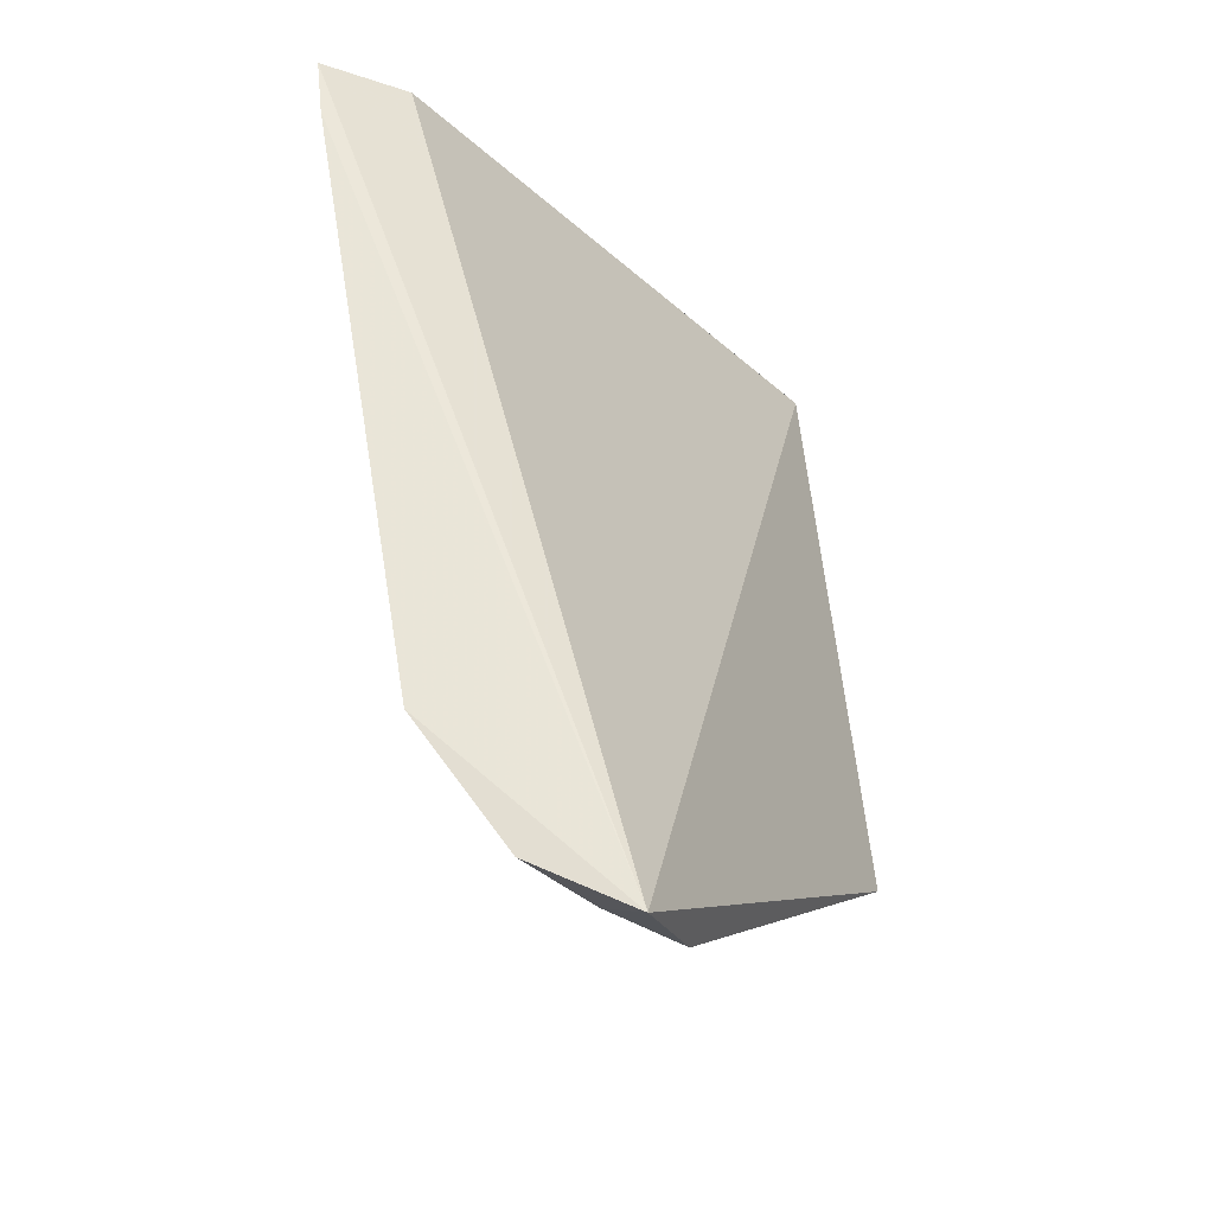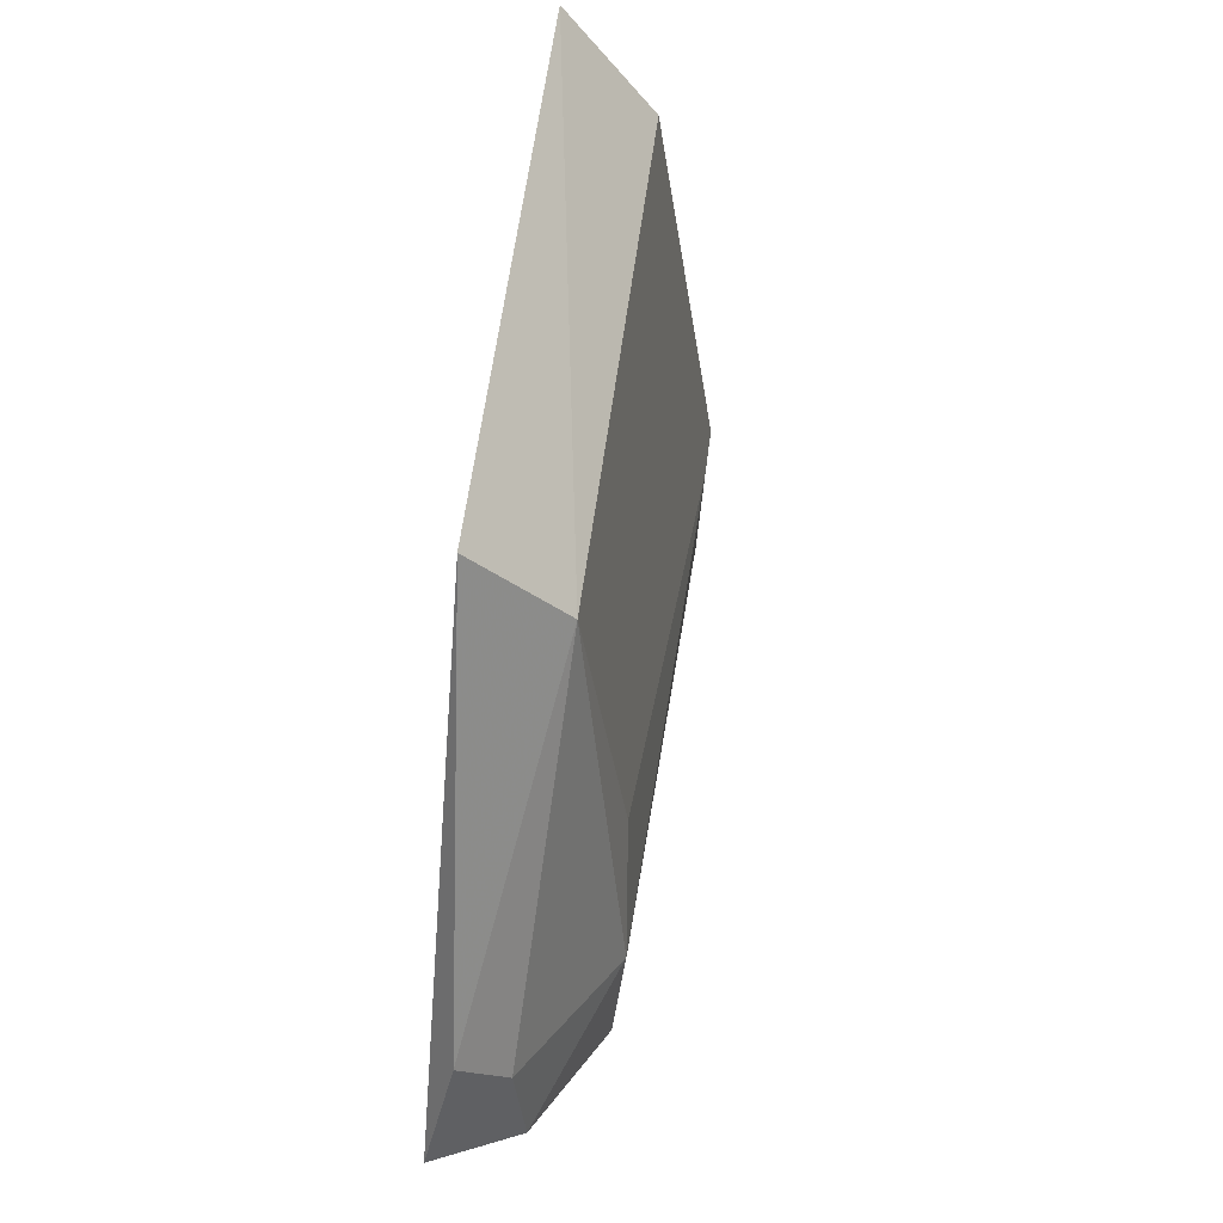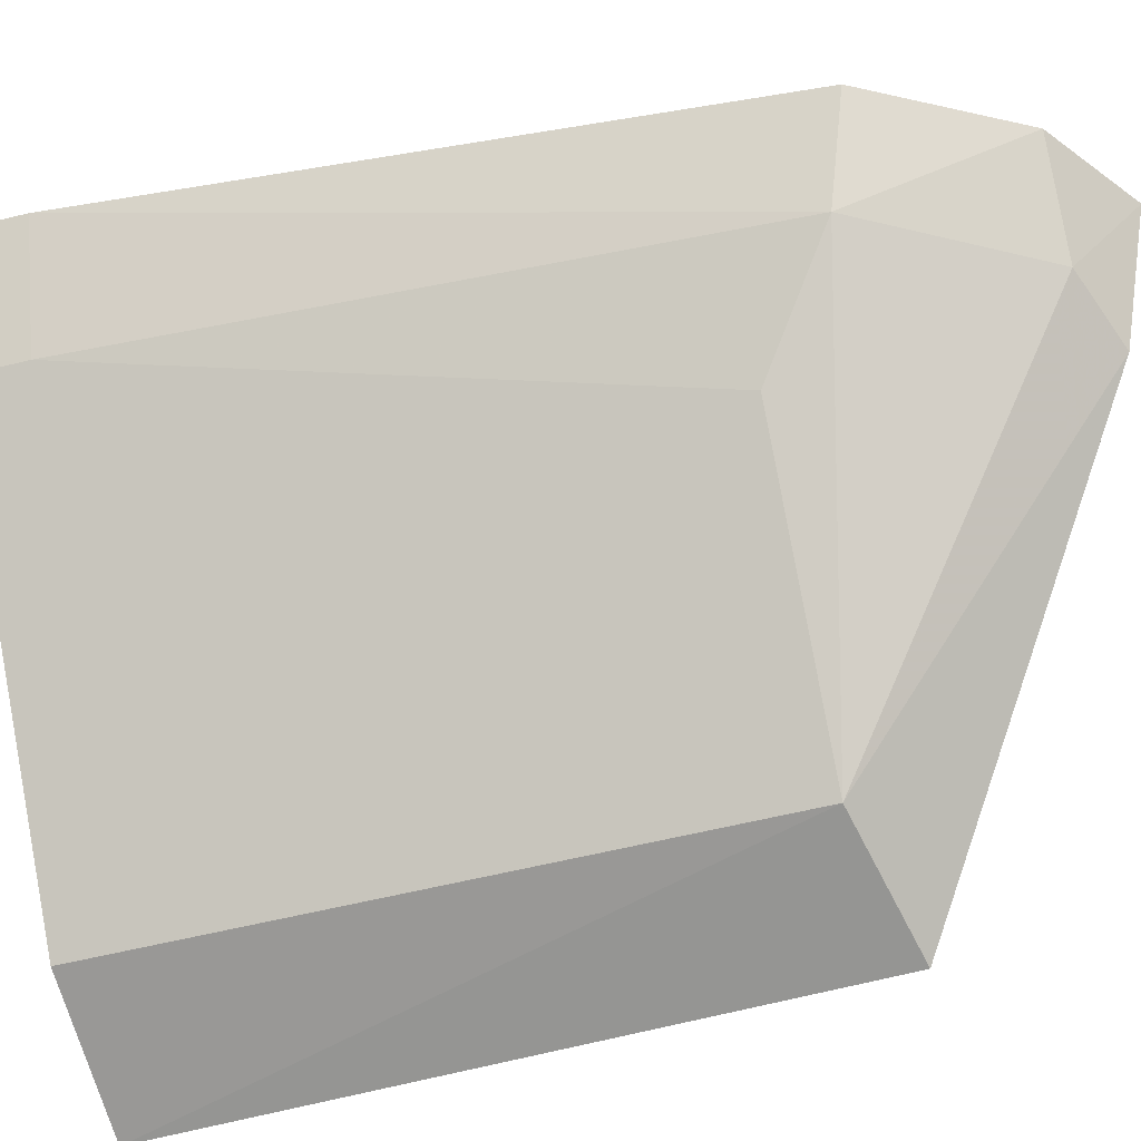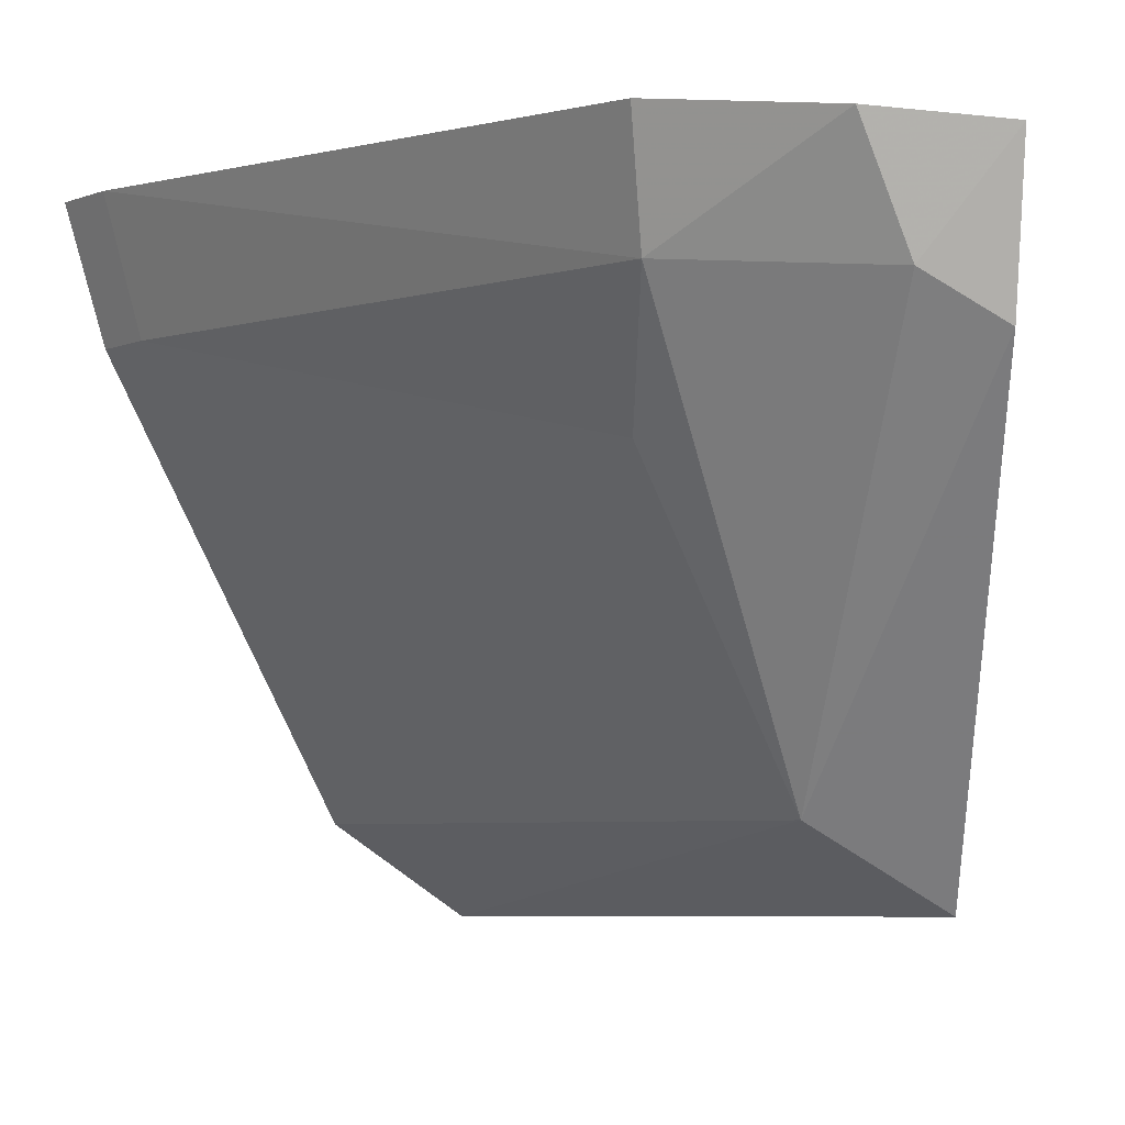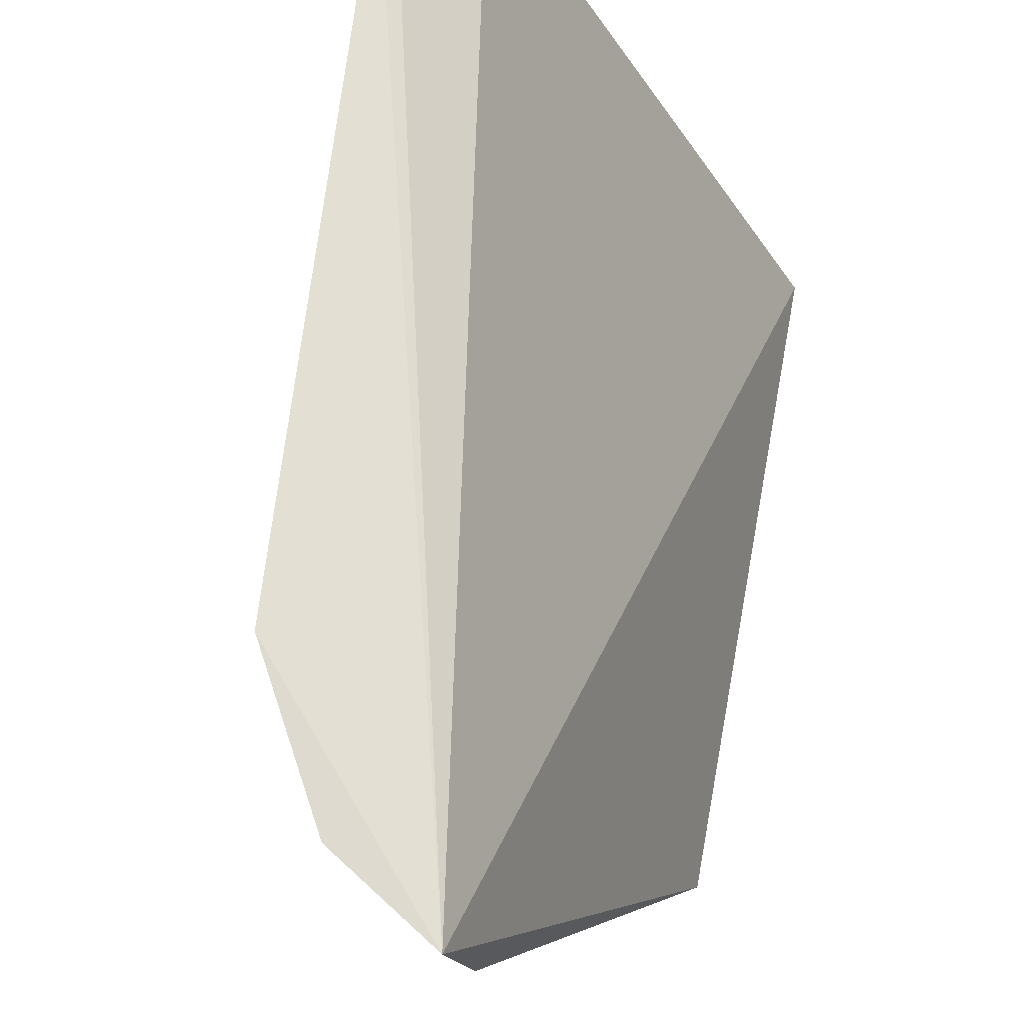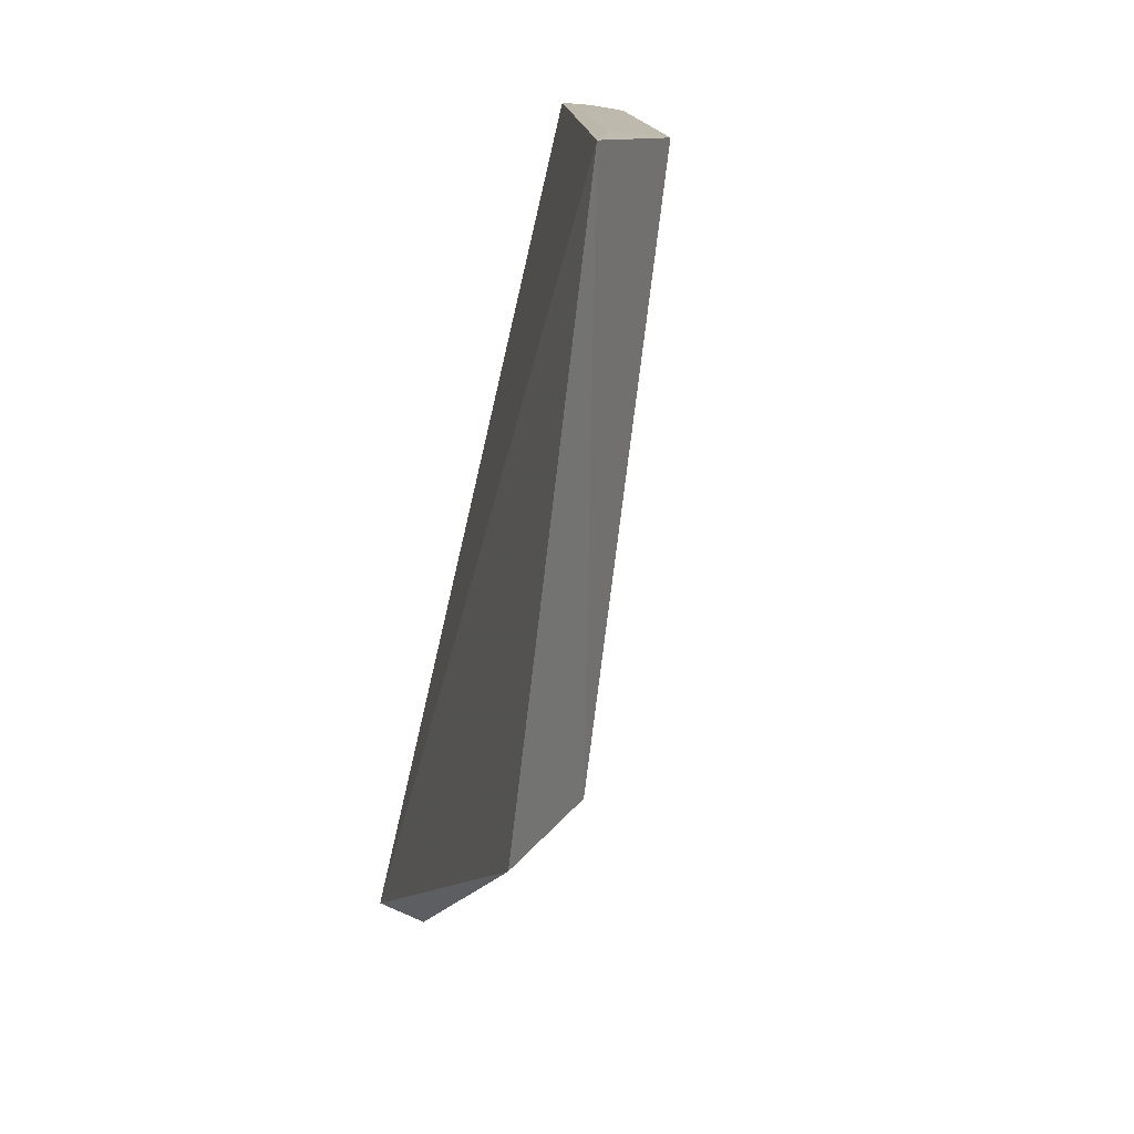
<metadata>
{"format":"obj","ext":"obj","renderer":"f3d","projection":"perspective","resolution":1024,"background":"white","views":[{"elev":-31.8,"azim":-170.3,"up":"+Z"},{"elev":-37.5,"azim":-20.0,"up":"+Z"},{"elev":-36.5,"azim":112.8,"up":"+Y"},{"elev":-1.2,"azim":148.6,"up":"+Y"},{"elev":65.8,"azim":-164.1,"up":"+Y"},{"elev":14.3,"azim":-31.8,"up":"+Z"}]}
</metadata>
<code>
v 0.2258 0.0494 0.04705
v 0.256 0.1169 -0.03137
v 0.2331 0.06296 -0.02068
v 0.2685 0.1177 0.0463
v 0.2353 0.1143 -0.05104
v 0.249 0.09284 -0.02079
v 0.2403 0.05909 0.0463
v 0.2602 0.111 0.04705
v 0.2677 0.118 0.03917
v 0.241 0.1042 -0.04558
v 0.2192 0.05476 -0.02294
v 0.2535 0.1056 -0.02901
v 0.2644 0.1042 0.0463
v 0.2345 0.06113 0.04705
v 0.2462 0.1153 -0.04558
v 0.2338 0.09994 -0.04801
v 0.2637 0.1045 0.0397
v 0.2505 0.091 0.04705
f 7 1 3
f 7 3 6
f 8 5 1
f 8 4 5
f 9 5 4
f 9 2 5
f 11 3 1
f 11 1 5
f 12 6 3
f 12 2 9
f 12 3 10
f 13 4 8
f 13 9 4
f 14 8 1
f 14 1 7
f 15 10 5
f 15 5 2
f 15 12 10
f 15 2 12
f 16 10 3
f 16 3 11
f 16 11 5
f 16 5 10
f 17 6 12
f 17 12 9
f 17 9 13
f 17 13 7
f 17 7 6
f 18 13 8
f 18 8 14
f 18 14 7
f 18 7 13

</code>
